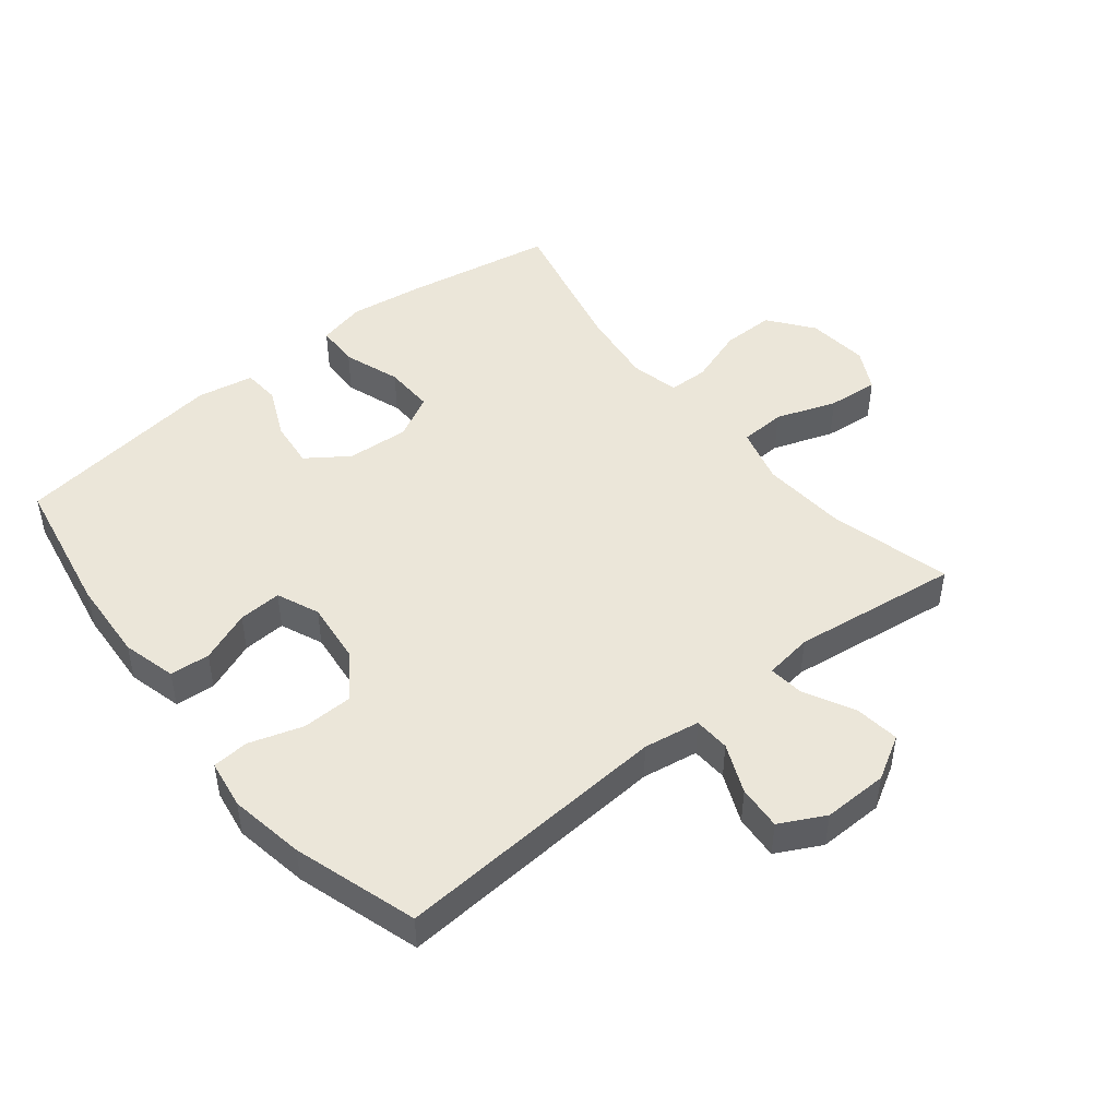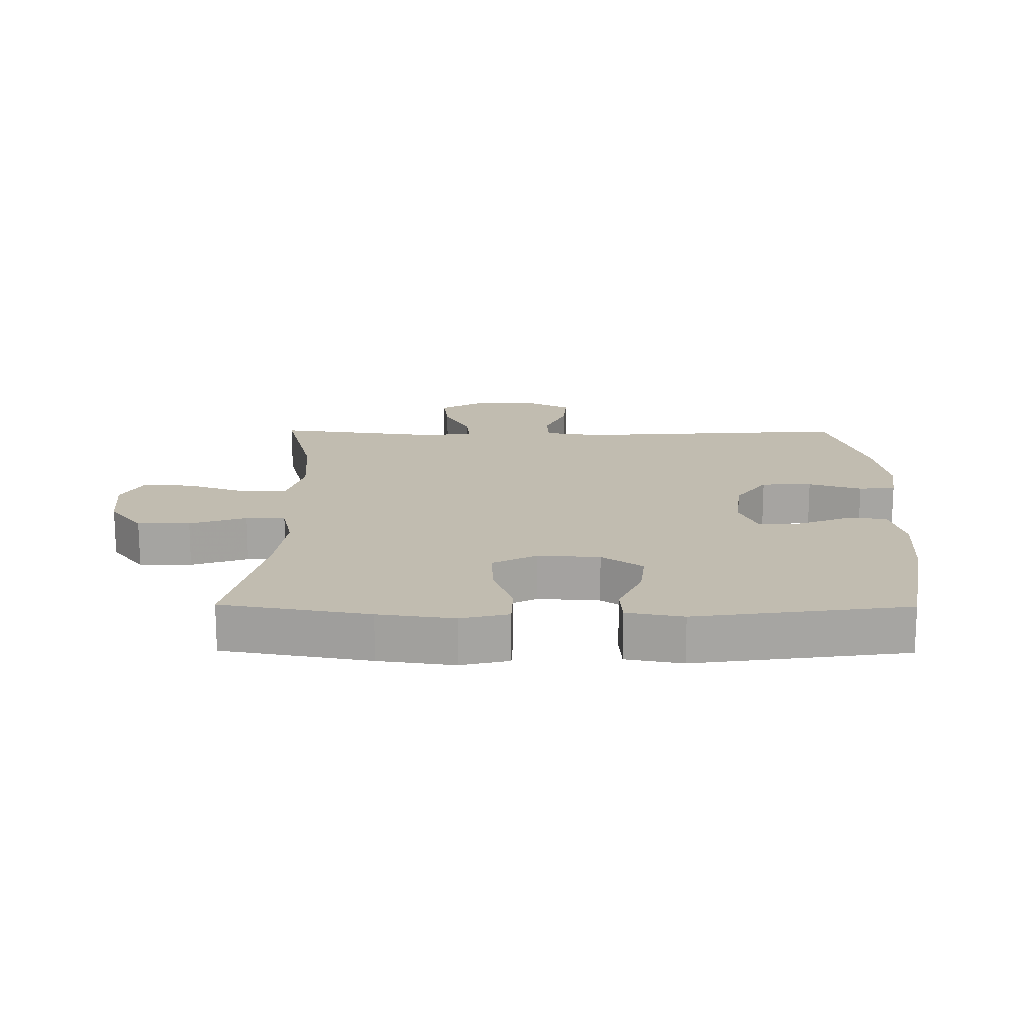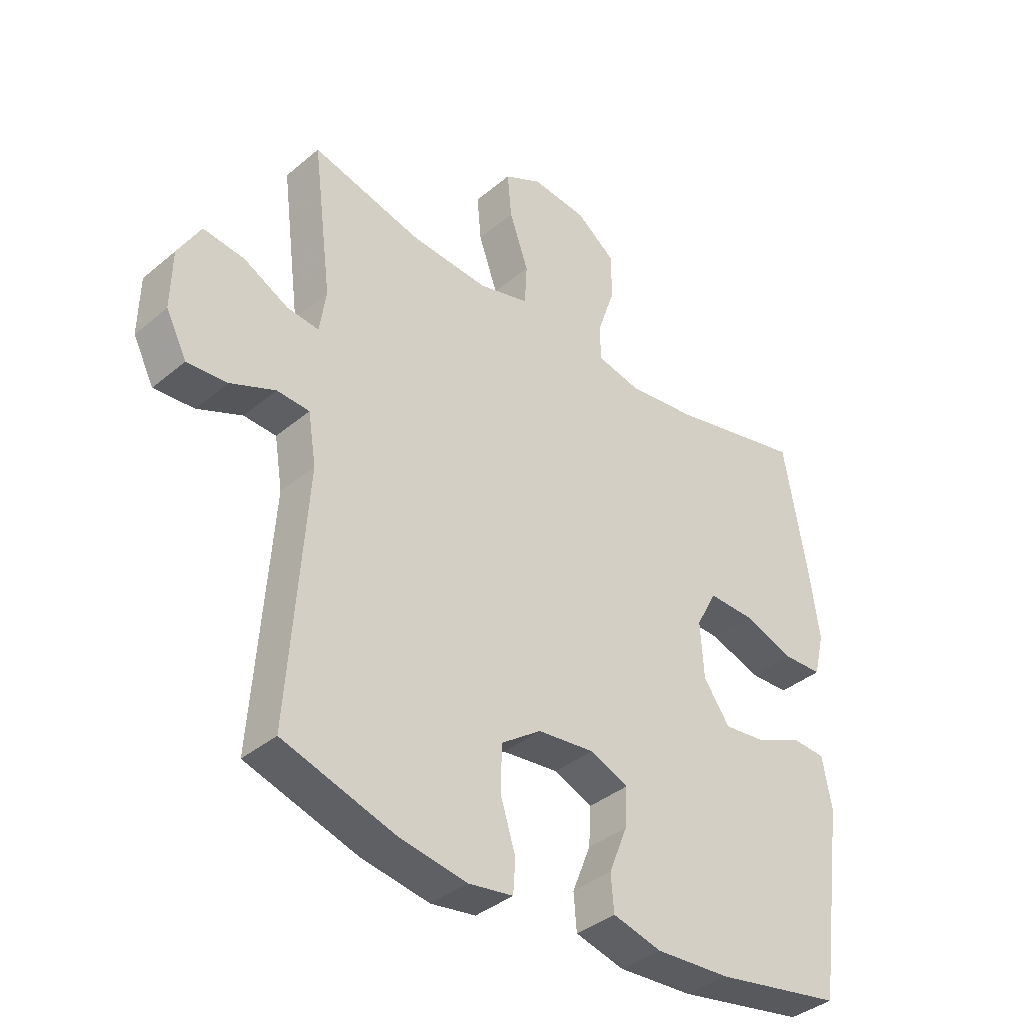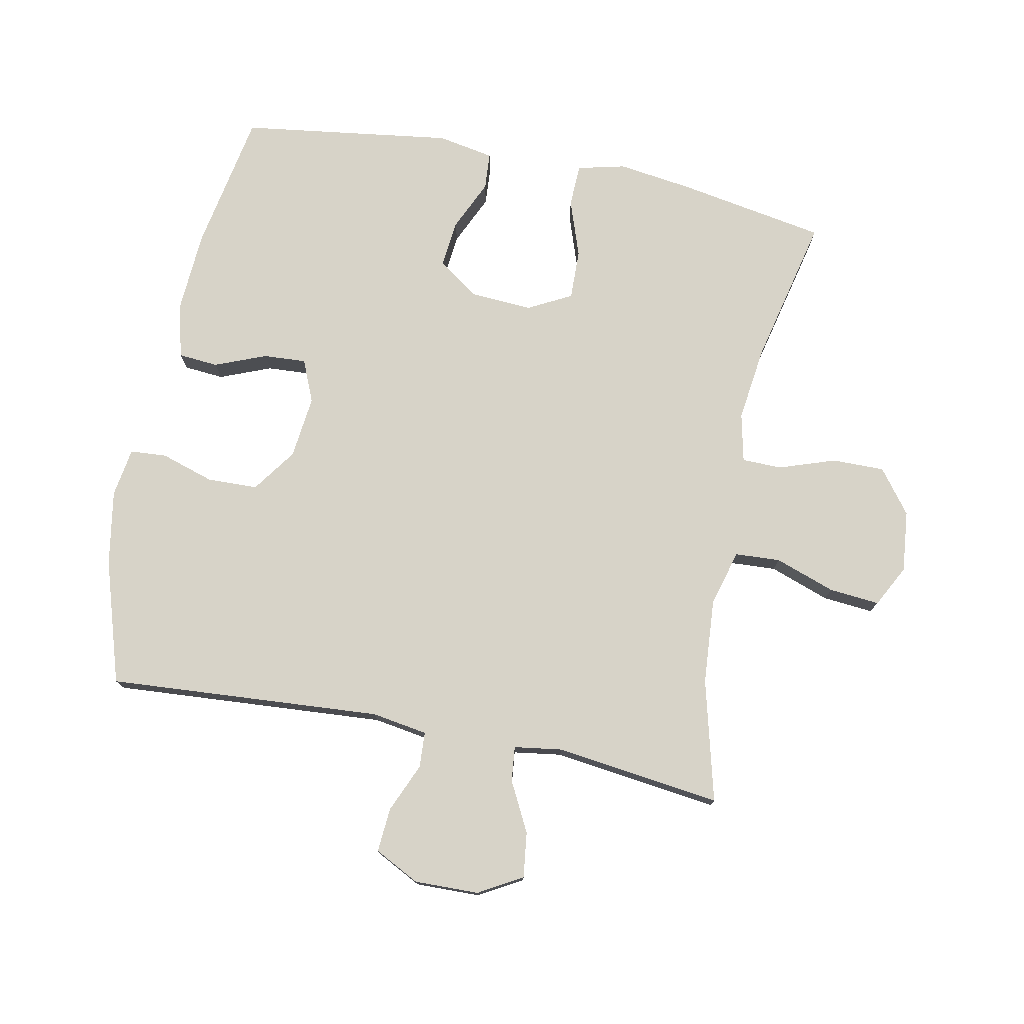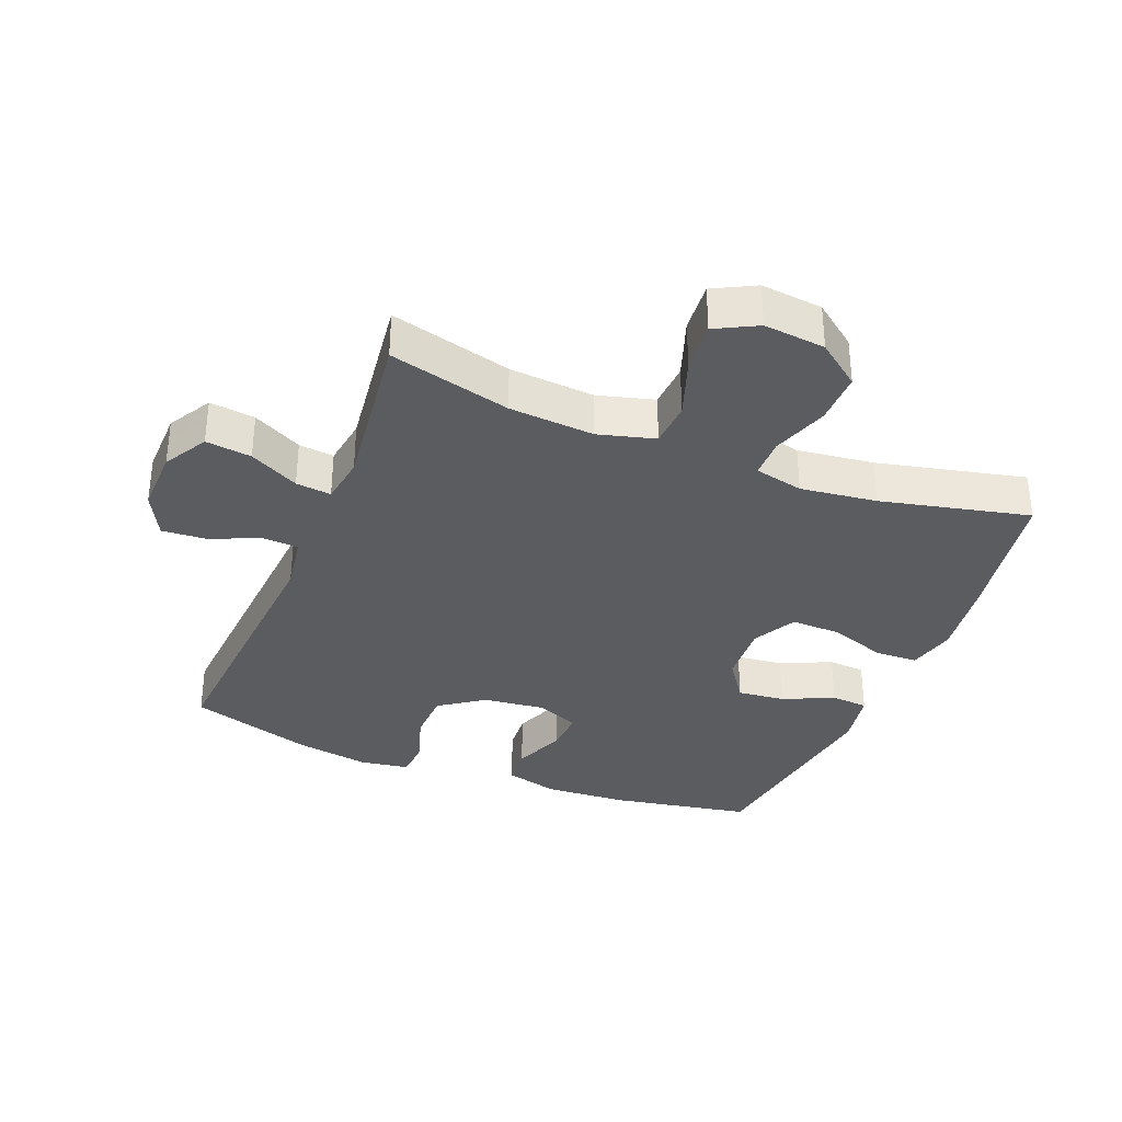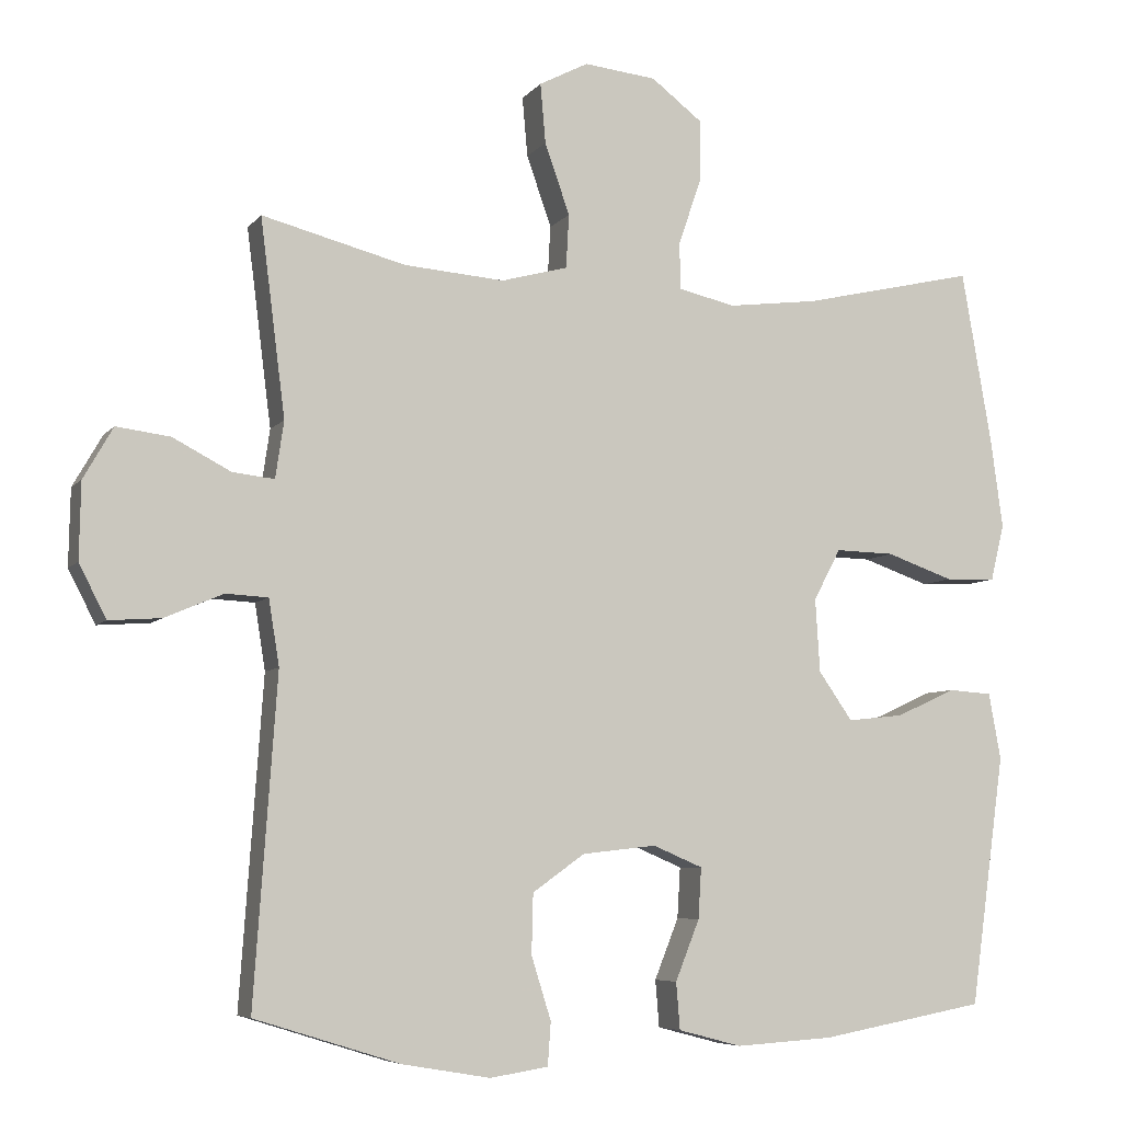
<metadata>
{"format":"obj","ext":"obj","renderer":"f3d","projection":"perspective","resolution":1024,"background":"white","views":[{"elev":47.1,"azim":-128.7,"up":"+Y"},{"elev":16.6,"azim":90.5,"up":"+Y"},{"elev":-38.0,"azim":-43.3,"up":"+Z"},{"elev":76.5,"azim":-78.7,"up":"+Y"},{"elev":-34.2,"azim":-21.9,"up":"+Y"},{"elev":-6.5,"azim":-20.6,"up":"+Z"}]}
</metadata>
<code>
v 0.5 0.07 0.5
v 0.54 0.07 0.27
v 0.556 0.07 0.152
v 0.538 0.07 0.077
v 0.471 0.07 0.075
v 0.382 0.07 0.106
v 0.304 0.07 0.108
v 0.268 0.07 0.04
v 0.274 0.07 -0.057
v 0.319 0.07 -0.121
v 0.393 0.07 -0.113
v 0.472 0.07 -0.077
v 0.53 0.07 -0.081
v 0.546 0.07 -0.169
v 0.5 0.07 -0.5
v 0.281 0.07 -0.54
v 0.152 0.07 -0.548
v 0.068 0.07 -0.526
v 0.063 0.07 -0.464
v 0.095 0.07 -0.384
v 0.099 0.07 -0.317
v 0.033 0.07 -0.289
v -0.065 0.07 -0.3
v -0.134 0.07 -0.349
v -0.136 0.07 -0.428
v -0.11 0.07 -0.511
v -0.114 0.07 -0.568
v -0.191 0.07 -0.58
v -0.308 0.07 -0.56
v -0.5 0.07 -0.5
v -0.47 0.07 -0.071
v -0.484 0.07 0.016
v -0.54 0.07 0.019
v -0.617 0.07 -0.014
v -0.686 0.07 -0.019
v -0.722 0.07 0.051
v -0.72 0.07 0.152
v -0.681 0.07 0.22
v -0.61 0.07 0.211
v -0.533 0.07 0.171
v -0.478 0.07 0.165
v -0.467 0.07 0.24
v -0.5 0.07 0.5
v -0.31 0.07 0.451
v -0.177 0.07 0.441
v -0.089 0.07 0.465
v -0.085 0.07 0.536
v -0.118 0.07 0.63
v -0.125 0.07 0.709
v -0.06 0.07 0.743
v 0.036 0.07 0.733
v 0.104 0.07 0.681
v 0.103 0.07 0.599
v 0.073 0.07 0.511
v 0.074 0.07 0.449
v 0.15 0.07 0.432
v 0.269 0.07 0.447
v 0.5 0 0.5
v 0.54 0 0.27
v 0.556 0 0.152
v 0.538 0 0.077
v 0.471 0 0.075
v 0.382 0 0.106
v 0.304 0 0.108
v 0.268 0 0.04
v 0.274 0 -0.057
v 0.319 0 -0.121
v 0.393 0 -0.113
v 0.472 0 -0.077
v 0.53 0 -0.081
v 0.546 0 -0.169
v 0.5 0 -0.5
v 0.281 0 -0.54
v 0.152 0 -0.548
v 0.068 0 -0.526
v 0.063 0 -0.464
v 0.095 0 -0.384
v 0.099 0 -0.317
v 0.033 0 -0.289
v -0.065 0 -0.3
v -0.134 0 -0.349
v -0.136 0 -0.428
v -0.11 0 -0.511
v -0.114 0 -0.568
v -0.191 0 -0.58
v -0.308 0 -0.56
v -0.5 0 -0.5
v -0.47 0 -0.071
v -0.484 0 0.016
v -0.54 0 0.019
v -0.617 0 -0.014
v -0.686 0 -0.019
v -0.722 0 0.051
v -0.72 0 0.152
v -0.681 0 0.22
v -0.61 0 0.211
v -0.533 0 0.171
v -0.478 0 0.165
v -0.467 0 0.24
v -0.5 0 0.5
v -0.31 0 0.451
v -0.177 0 0.441
v -0.089 0 0.465
v -0.085 0 0.536
v -0.118 0 0.63
v -0.125 0 0.709
v -0.06 0 0.743
v 0.036 0 0.733
v 0.104 0 0.681
v 0.103 0 0.599
v 0.073 0 0.511
v 0.074 0 0.449
v 0.15 0 0.432
v 0.269 0 0.447
f 51 52 53 54
f 51 54 55
f 50 51 55
f 47 48 49 50
f 46 47 50 55
f 45 46 55 56
f 42 43 44
f 41 42 44 45
f 37 38 39 40
f 37 40 41
f 36 37 41
f 33 34 35 36
f 32 33 36 41
f 31 32 41 45
f 25 26 27 28
f 24 25 28 29
f 17 18 19 20
f 17 20 21
f 16 17 21
f 15 16 21
f 14 15 21
f 11 12 13 14
f 10 11 14 21
f 9 10 21 22
f 3 4 5 6
f 3 6 7
f 57 1 2 3
f 56 57 3 7
f 24 29 30 31
f 23 24 31 45
f 8 9 22 23
f 23 45 56
f 7 8 23 56
f 111 110 109 108
f 112 111 108
f 112 108 107
f 107 106 105 104
f 112 107 104 103
f 113 112 103 102
f 101 100 99
f 102 101 99 98
f 97 96 95 94
f 98 97 94
f 98 94 93
f 93 92 91 90
f 98 93 90 89
f 102 98 89 88
f 85 84 83 82
f 86 85 82 81
f 77 76 75 74
f 78 77 74
f 78 74 73
f 78 73 72
f 78 72 71
f 71 70 69 68
f 78 71 68 67
f 79 78 67 66
f 63 62 61 60
f 64 63 60
f 60 59 58 114
f 64 60 114 113
f 88 87 86 81
f 102 88 81 80
f 80 79 66 65
f 113 102 80
f 113 80 65 64
f 1 58 59 2
f 2 59 60 3
f 3 60 61 4
f 4 61 62 5
f 5 62 63 6
f 6 63 64 7
f 7 64 65 8
f 8 65 66 9
f 9 66 67 10
f 10 67 68 11
f 11 68 69 12
f 12 69 70 13
f 13 70 71 14
f 14 71 72 15
f 15 72 73 16
f 16 73 74 17
f 17 74 75 18
f 18 75 76 19
f 19 76 77 20
f 20 77 78 21
f 21 78 79 22
f 22 79 80 23
f 23 80 81 24
f 24 81 82 25
f 25 82 83 26
f 26 83 84 27
f 27 84 85 28
f 28 85 86 29
f 29 86 87 30
f 30 87 88 31
f 31 88 89 32
f 32 89 90 33
f 33 90 91 34
f 34 91 92 35
f 35 92 93 36
f 36 93 94 37
f 37 94 95 38
f 38 95 96 39
f 39 96 97 40
f 40 97 98 41
f 41 98 99 42
f 42 99 100 43
f 43 100 101 44
f 44 101 102 45
f 45 102 103 46
f 46 103 104 47
f 47 104 105 48
f 48 105 106 49
f 49 106 107 50
f 50 107 108 51
f 51 108 109 52
f 52 109 110 53
f 53 110 111 54
f 54 111 112 55
f 55 112 113 56
f 56 113 114 57
f 57 114 58 1

</code>
